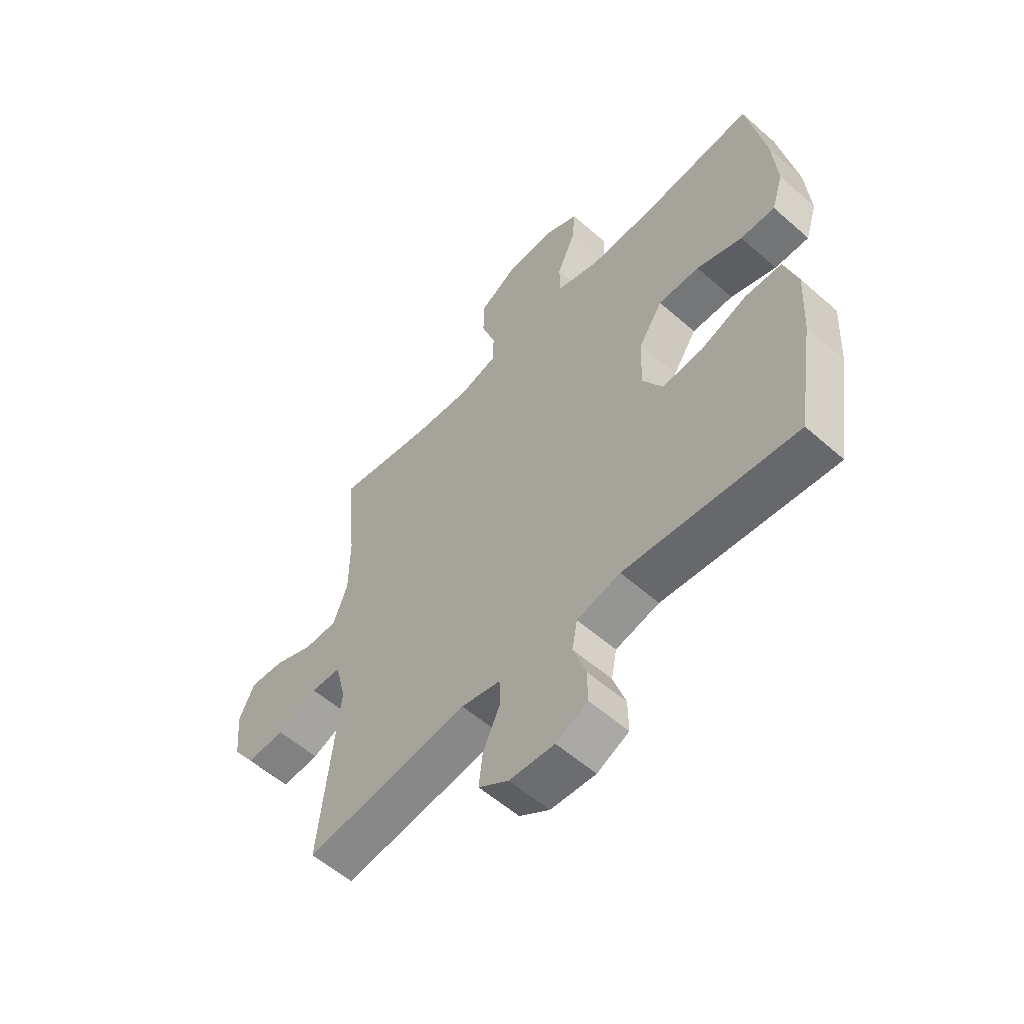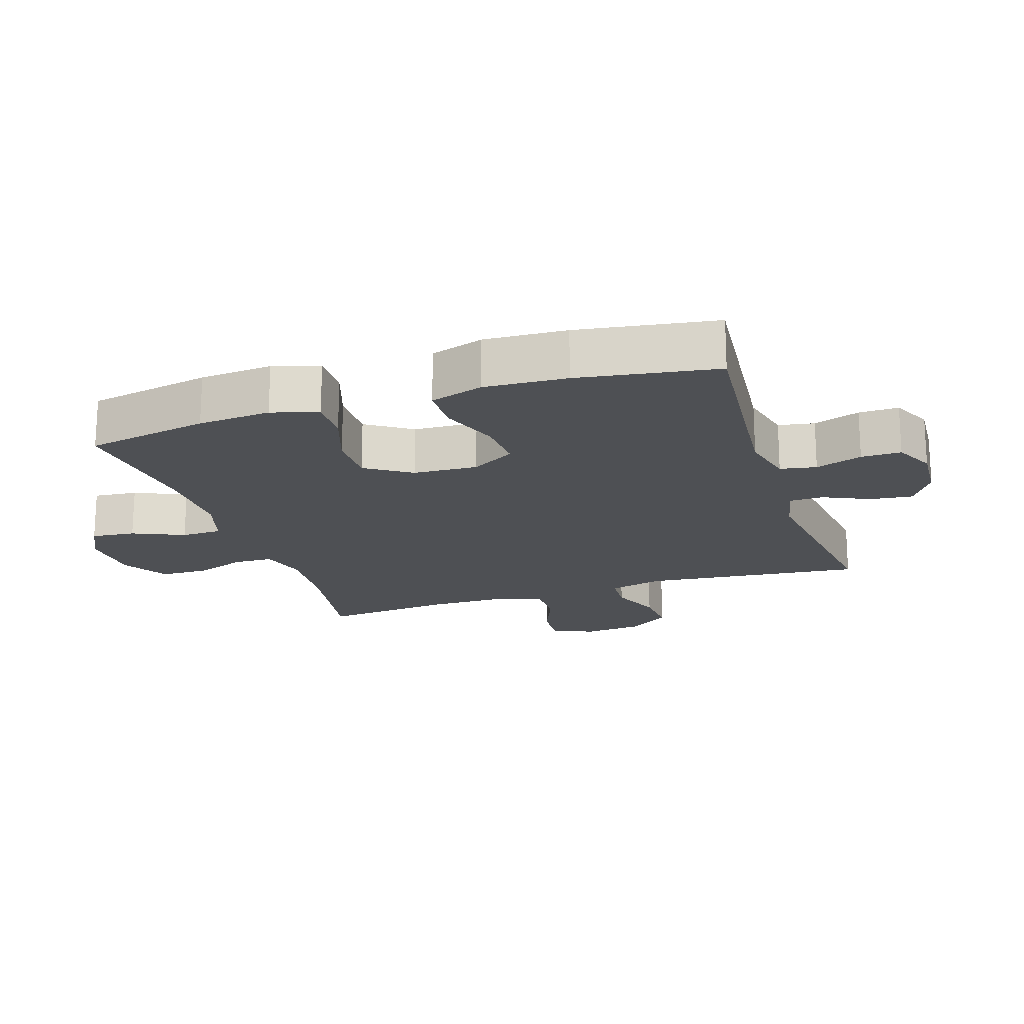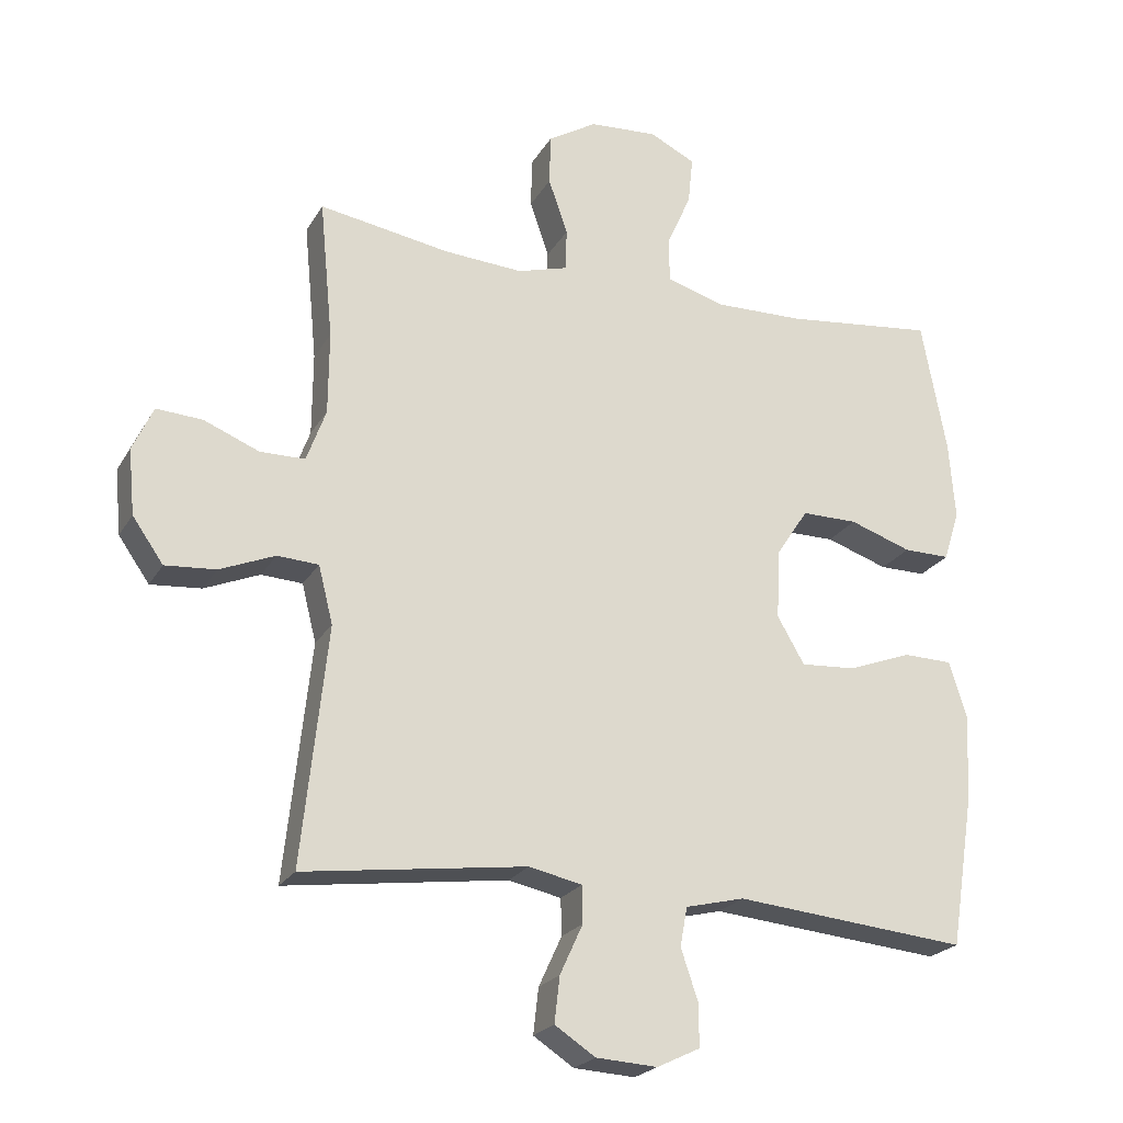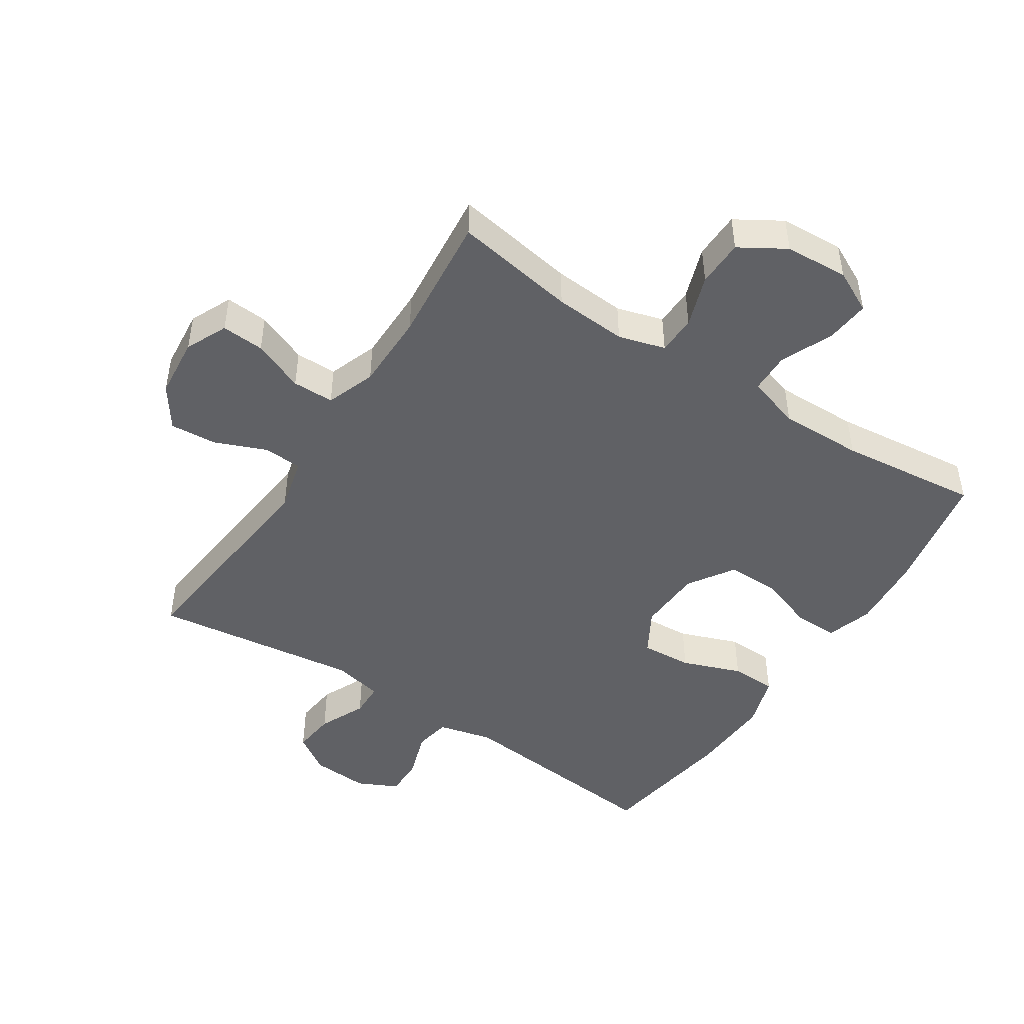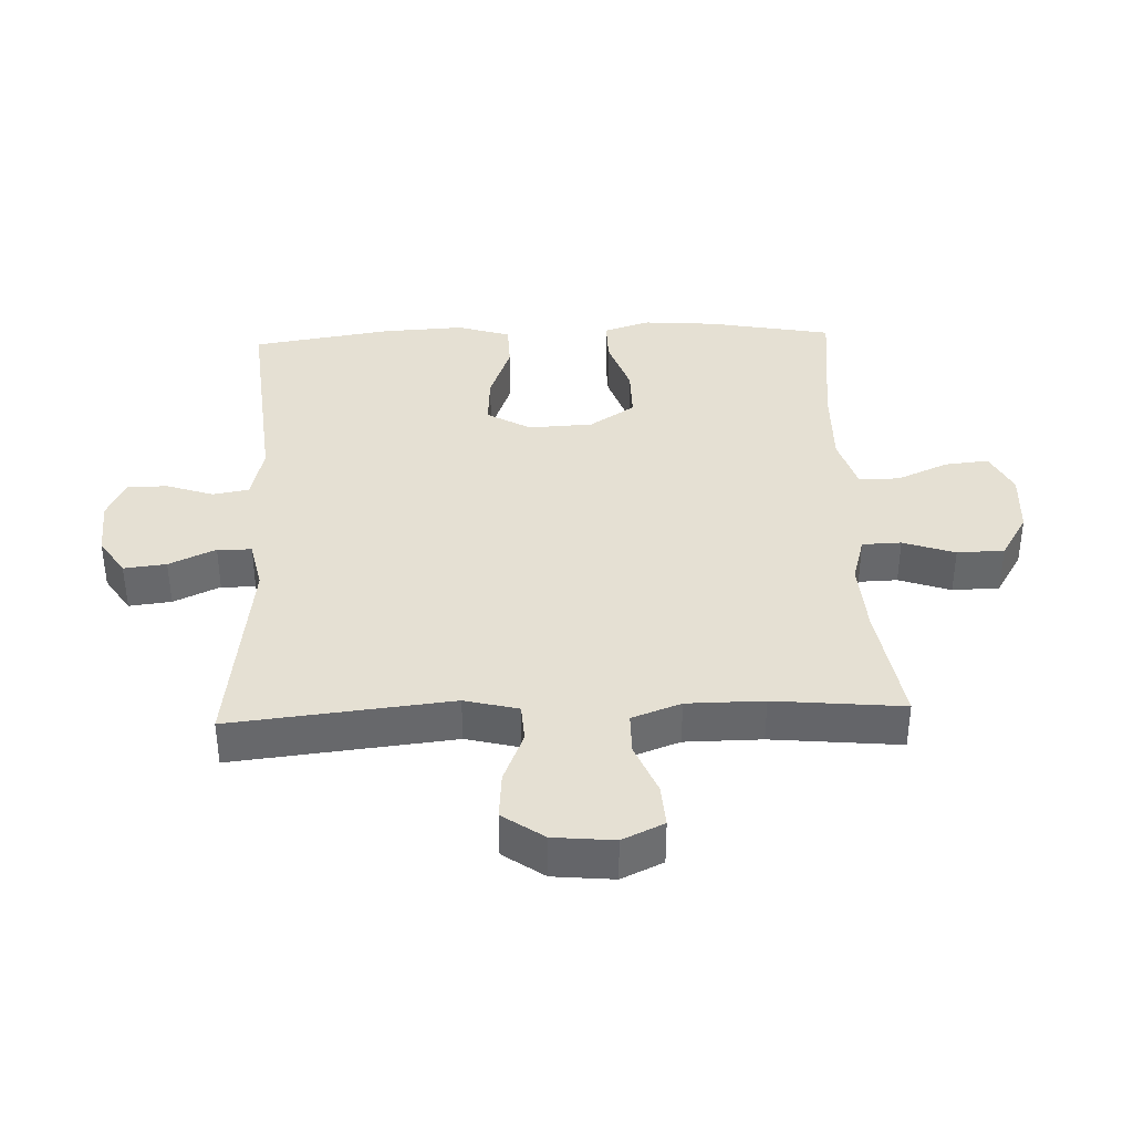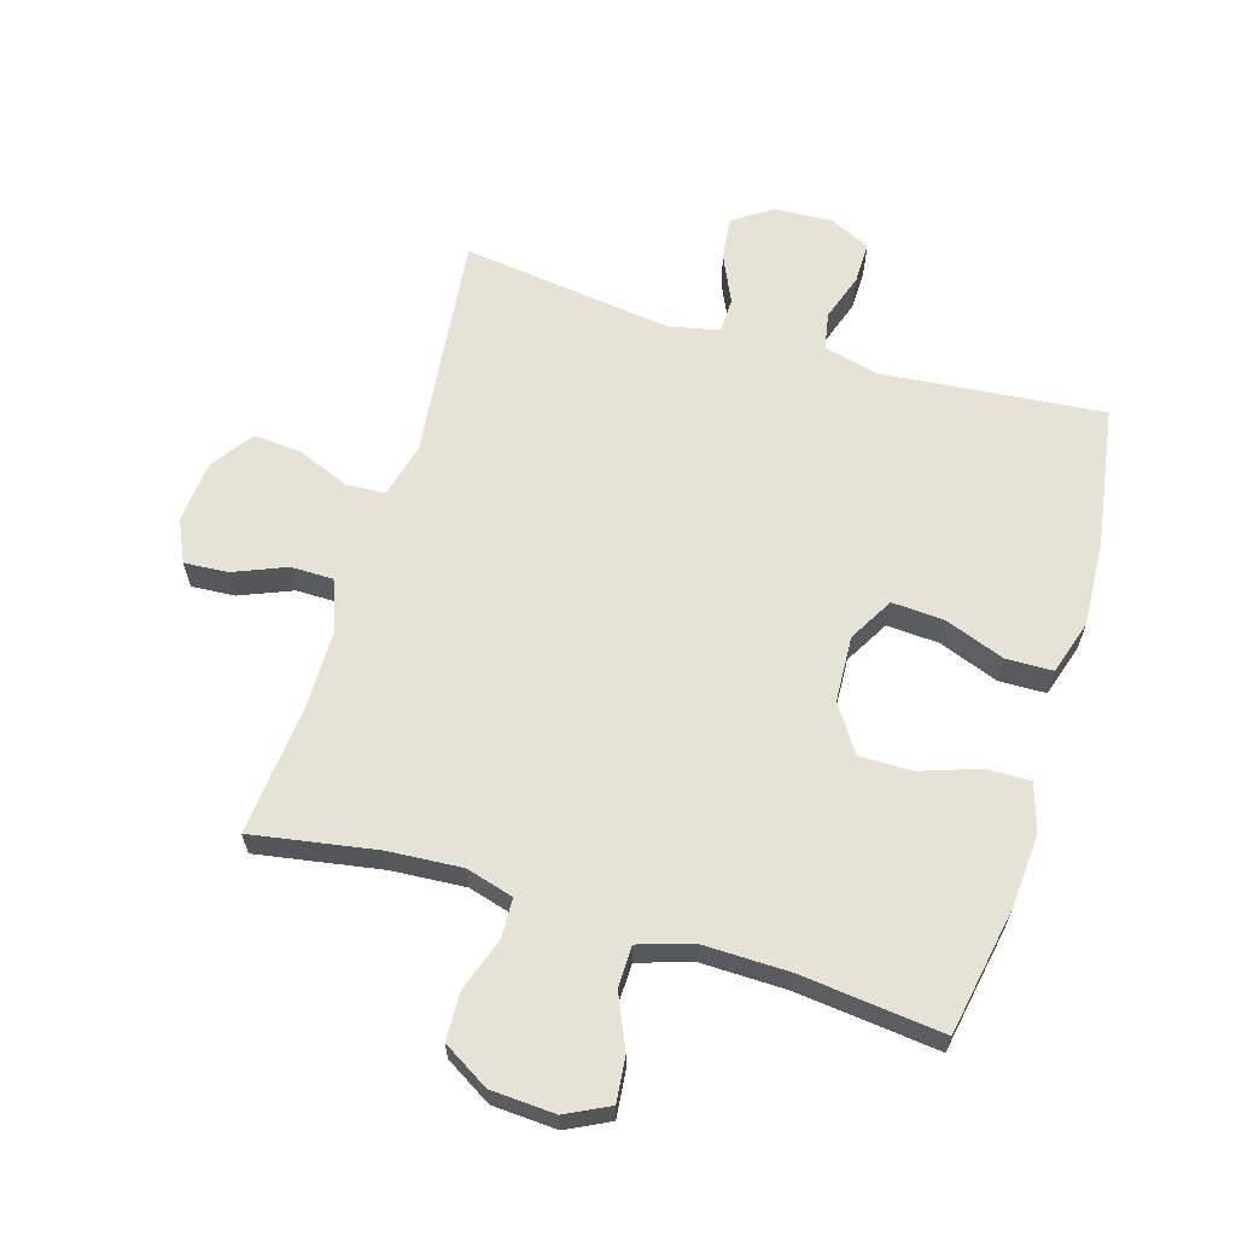
<metadata>
{"format":"obj","ext":"obj","renderer":"f3d","projection":"perspective","resolution":1024,"background":"white","views":[{"elev":-56.8,"azim":47.5,"up":"+Z"},{"elev":-18.9,"azim":108.1,"up":"+Y"},{"elev":-22.5,"azim":-22.9,"up":"+Z"},{"elev":-47.3,"azim":-33.1,"up":"+Y"},{"elev":38.0,"azim":-92.2,"up":"+Y"},{"elev":63.6,"azim":16.7,"up":"+Y"}]}
</metadata>
<code>
o path6196
v 0.308 0.0375 0.4673
v 0.1751 0.0375 0.4649
v 0.08971 0.0375 0.4912
v 0.08836 0.0375 0.5565
v 0.1247 0.0375 0.6392
v 0.1318 0.0375 0.7096
v 0.06431 0.0375 0.7433
v -0.03694 0.0375 0.7372
v -0.1095 0.0375 0.6933
v -0.1114 0.0375 0.618
v -0.08283 0.0375 0.5351
v -0.08471 0.0375 0.4729
v -0.1594 0.0375 0.4515
v -0.2755 0.0375 0.4593
v -0.4704 0.0375 0.492
v -0.4506 0.0375 0.2856
v -0.4514 0.0375 0.1628
v -0.4803 0.0375 0.08433
v -0.5467 0.0375 0.08374
v -0.6289 0.0375 0.1173
v -0.6974 0.0375 0.122
v -0.7281 0.0375 0.05545
v -0.7188 0.0375 -0.04146
v -0.6728 0.0375 -0.1072
v -0.5974 0.0375 -0.1013
v -0.5155 0.0375 -0.0677
v -0.4541 0.0375 -0.07134
v -0.4326 0.0375 -0.1571
v -0.4704 0.0375 -0.51
v -0.14 0.0375 -0.4666
v -0.06079 0.0375 -0.4835
v -0.05962 0.0375 -0.5384
v -0.09383 0.0375 -0.6127
v -0.1017 0.0375 -0.6806
v -0.04134 0.0375 -0.7202
v 0.04958 0.0375 -0.7257
v 0.1136 0.0375 -0.695
v 0.1127 0.0375 -0.6309
v 0.08753 0.0375 -0.5562
v 0.09812 0.0375 -0.4983
v 0.1857 0.0375 -0.4771
v 0.5313 0.0375 -0.51
v 0.5661 0.0375 -0.2881
v 0.5732 0.0375 -0.1559
v 0.5465 0.0375 -0.07096
v 0.4734 0.0375 -0.06924
v 0.3787 0.0375 -0.1045
v 0.2972 0.0375 -0.1097
v 0.257 0.0375 -0.03992
v 0.2619 0.0375 0.06316
v 0.3096 0.0375 0.1359
v 0.3928 0.0375 0.1357
v 0.4847 0.0375 0.104
v 0.5537 0.0375 0.1035
v 0.5771 0.0375 0.1777
v 0.5681 0.0375 0.2947
v 0.5313 0.0375 0.492
v 0.308 -0.0375 0.4673
v 0.1751 -0.0375 0.4649
v 0.08971 -0.0375 0.4912
v 0.08836 -0.0375 0.5565
v 0.1247 -0.0375 0.6392
v 0.1318 -0.0375 0.7096
v 0.06431 -0.0375 0.7433
v -0.03694 -0.0375 0.7372
v -0.1095 -0.0375 0.6933
v -0.1114 -0.0375 0.618
v -0.08283 -0.0375 0.5351
v -0.08471 -0.0375 0.4729
v -0.1594 -0.0375 0.4515
v -0.2755 -0.0375 0.4593
v -0.4704 -0.0375 0.492
v -0.4506 -0.0375 0.2856
v -0.4514 -0.0375 0.1628
v -0.4803 -0.0375 0.08433
v -0.5467 -0.0375 0.08374
v -0.6289 -0.0375 0.1173
v -0.6974 -0.0375 0.122
v -0.7281 -0.0375 0.05545
v -0.7188 -0.0375 -0.04146
v -0.6728 -0.0375 -0.1072
v -0.5974 -0.0375 -0.1013
v -0.5155 -0.0375 -0.0677
v -0.4541 -0.0375 -0.07134
v -0.4326 -0.0375 -0.1571
v -0.4704 -0.0375 -0.51
v -0.14 -0.0375 -0.4666
v -0.06079 -0.0375 -0.4835
v -0.05962 -0.0375 -0.5384
v -0.09383 -0.0375 -0.6127
v -0.1017 -0.0375 -0.6806
v -0.04134 -0.0375 -0.7202
v 0.04958 -0.0375 -0.7257
v 0.1136 -0.0375 -0.695
v 0.1127 -0.0375 -0.6309
v 0.08753 -0.0375 -0.5562
v 0.09812 -0.0375 -0.4983
v 0.1857 -0.0375 -0.4771
v 0.5313 -0.0375 -0.51
v 0.5661 -0.0375 -0.2881
v 0.5732 -0.0375 -0.1559
v 0.5465 -0.0375 -0.07096
v 0.4734 -0.0375 -0.06924
v 0.3787 -0.0375 -0.1045
v 0.2972 -0.0375 -0.1097
v 0.257 -0.0375 -0.03992
v 0.2619 -0.0375 0.06316
v 0.3096 -0.0375 0.1359
v 0.3928 -0.0375 0.1357
v 0.4847 -0.0375 0.104
v 0.5537 -0.0375 0.1035
v 0.5771 -0.0375 0.1777
v 0.5681 -0.0375 0.2947
v 0.5313 -0.0375 0.492
v -0.6974 0.0375 0.122
v -0.6974 0.0375 0.122
v -0.7281 0.0375 0.05545
v -0.7188 0.0375 -0.04146
v -0.6728 0.0375 -0.1072
v -0.6289 0.0375 0.1173
v -0.5974 0.0375 -0.1013
v -0.5467 0.0375 0.08374
v -0.5155 0.0375 -0.0677
v -0.4803 0.0375 0.08433
v -0.4803 0.0375 0.08433
v -0.4541 0.0375 -0.07134
v -0.4541 0.0375 -0.07134
v -0.4514 0.0375 0.1628
v -0.4704 0.0375 0.492
v -0.4704 0.0375 0.492
v -0.4506 0.0375 0.2856
v -0.4326 0.0375 -0.1571
v -0.4704 0.0375 -0.51
v -0.4704 0.0375 -0.51
v -0.2755 0.0375 0.4593
v -0.1594 0.0375 0.4515
v -0.14 0.0375 -0.4666
v -0.08471 0.0375 0.4729
v -0.08471 0.0375 0.4729
v -0.06079 0.0375 -0.4835
v -0.06079 0.0375 -0.4835
v -0.1095 0.0375 0.6933
v -0.1114 0.0375 0.618
v -0.08283 0.0375 0.5351
v -0.03694 0.0375 0.7372
v -0.09383 0.0375 -0.6127
v -0.1017 0.0375 -0.6806
v -0.1017 0.0375 -0.6806
v -0.04134 0.0375 -0.7202
v -0.05962 0.0375 -0.5384
v 0.04958 0.0375 -0.7257
v 0.06431 0.0375 0.7433
v 0.1136 0.0375 -0.695
v 0.1136 0.0375 -0.695
v 0.1318 0.0375 0.7096
v 0.1318 0.0375 0.7096
v 0.08753 0.0375 -0.5562
v 0.09812 0.0375 -0.4983
v 0.09812 0.0375 -0.4983
v 0.1127 0.0375 -0.6309
v 0.1247 0.0375 0.6392
v 0.08836 0.0375 0.5565
v 0.08971 0.0375 0.4912
v 0.08971 0.0375 0.4912
v 0.1751 0.0375 0.4649
v 0.1857 0.0375 -0.4771
v 0.308 0.0375 0.4673
v 0.257 0.0375 -0.03992
v 0.2619 0.0375 0.06316
v 0.2972 0.0375 -0.1097
v 0.2972 0.0375 -0.1097
v 0.3096 0.0375 0.1359
v 0.3787 0.0375 -0.1045
v 0.3928 0.0375 0.1357
v 0.4734 0.0375 -0.06924
v 0.4847 0.0375 0.104
v 0.5465 0.0375 -0.07096
v 0.5465 0.0375 -0.07096
v 0.5537 0.0375 0.1035
v 0.5537 0.0375 0.1035
v 0.5313 0.0375 0.492
v 0.5313 0.0375 0.492
v 0.5313 0.0375 -0.51
v 0.5313 0.0375 -0.51
v 0.5732 0.0375 -0.1559
v 0.5661 0.0375 -0.2881
v 0.5681 0.0375 0.2947
v 0.5771 0.0375 0.1777
v -0.6974 -0.0375 0.122
v -0.6974 -0.0375 0.122
v -0.7281 -0.0375 0.05545
v -0.7188 -0.0375 -0.04146
v -0.6728 -0.0375 -0.1072
v -0.6289 -0.0375 0.1173
v -0.5974 -0.0375 -0.1013
v -0.5467 -0.0375 0.08374
v -0.5155 -0.0375 -0.0677
v -0.4803 -0.0375 0.08433
v -0.4803 -0.0375 0.08433
v -0.4541 -0.0375 -0.07134
v -0.4541 -0.0375 -0.07134
v -0.4514 -0.0375 0.1628
v -0.4704 -0.0375 0.492
v -0.4704 -0.0375 0.492
v -0.4506 -0.0375 0.2856
v -0.4326 -0.0375 -0.1571
v -0.4704 -0.0375 -0.51
v -0.4704 -0.0375 -0.51
v -0.2755 -0.0375 0.4593
v -0.1594 -0.0375 0.4515
v -0.14 -0.0375 -0.4666
v -0.08471 -0.0375 0.4729
v -0.08471 -0.0375 0.4729
v -0.06079 -0.0375 -0.4835
v -0.06079 -0.0375 -0.4835
v -0.1095 -0.0375 0.6933
v -0.1114 -0.0375 0.618
v -0.08283 -0.0375 0.5351
v -0.03694 -0.0375 0.7372
v -0.09383 -0.0375 -0.6127
v -0.1017 -0.0375 -0.6806
v -0.1017 -0.0375 -0.6806
v -0.04134 -0.0375 -0.7202
v -0.05962 -0.0375 -0.5384
v 0.04958 -0.0375 -0.7257
v 0.06431 -0.0375 0.7433
v 0.1136 -0.0375 -0.695
v 0.1136 -0.0375 -0.695
v 0.1318 -0.0375 0.7096
v 0.1318 -0.0375 0.7096
v 0.08753 -0.0375 -0.5562
v 0.09812 -0.0375 -0.4983
v 0.09812 -0.0375 -0.4983
v 0.1127 -0.0375 -0.6309
v 0.1247 -0.0375 0.6392
v 0.08836 -0.0375 0.5565
v 0.08971 -0.0375 0.4912
v 0.08971 -0.0375 0.4912
v 0.1751 -0.0375 0.4649
v 0.1857 -0.0375 -0.4771
v 0.308 -0.0375 0.4673
v 0.257 -0.0375 -0.03992
v 0.2619 -0.0375 0.06316
v 0.2972 -0.0375 -0.1097
v 0.2972 -0.0375 -0.1097
v 0.3096 -0.0375 0.1359
v 0.3787 -0.0375 -0.1045
v 0.3928 -0.0375 0.1357
v 0.4734 -0.0375 -0.06924
v 0.4847 -0.0375 0.104
v 0.5465 -0.0375 -0.07096
v 0.5465 -0.0375 -0.07096
v 0.5537 -0.0375 0.1035
v 0.5537 -0.0375 0.1035
v 0.5313 -0.0375 0.492
v 0.5313 -0.0375 0.492
v 0.5313 -0.0375 -0.51
v 0.5313 -0.0375 -0.51
v 0.5732 -0.0375 -0.1559
v 0.5661 -0.0375 -0.2881
v 0.5681 -0.0375 0.2947
v 0.5771 -0.0375 0.1777
f 209 205 210
f 247 260 259
f 205 209 203
f 229 226 235
f 216 217 219
f 197 196 195
f 211 206 207
f 217 236 219
f 212 210 243
f 260 244 240
f 214 232 244
f 223 220 221
f 247 259 249
f 200 206 242
f 244 260 247
f 194 192 196
f 239 246 241
f 202 200 243
f 235 219 236
f 249 259 251
f 192 194 191
f 241 246 248
f 237 243 239
f 244 232 240
f 237 212 243
f 242 211 214
f 261 248 262
f 239 243 246
f 220 231 224
f 205 202 210
f 198 197 200
f 206 211 242
f 260 240 257
f 232 224 231
f 234 223 225
f 220 223 234
f 218 236 217
f 212 237 218
f 196 197 198
f 210 202 243
f 231 220 234
f 189 191 194
f 195 196 192
f 234 225 227
f 226 219 235
f 243 200 242
f 241 248 261
f 198 200 202
f 242 214 244
f 255 241 261
f 236 218 237
f 195 192 193
f 250 262 248
f 214 224 232
f 253 262 250
f 116 22 79 190
f 22 23 80 79
f 23 24 81 80
f 20 21 78 77
f 24 25 82 81
f 19 20 77 76
f 25 26 83 82
f 125 19 76 199
f 26 127 201 83
f 17 18 75 74
f 130 16 73 204
f 27 28 85 84
f 16 17 74 73
f 28 134 208 85
f 14 15 72 71
f 13 14 71 70
f 29 30 87 86
f 139 13 70 213
f 30 141 215 87
f 9 10 67 66
f 10 11 68 67
f 8 9 66 65
f 33 148 222 90
f 34 35 92 91
f 32 33 90 89
f 11 12 69 68
f 31 32 89 88
f 35 36 93 92
f 7 8 65 64
f 36 154 228 93
f 156 7 64 230
f 39 159 233 96
f 38 39 96 95
f 37 38 95 94
f 5 6 63 62
f 4 5 62 61
f 164 4 61 238
f 2 3 60 59
f 40 41 98 97
f 1 2 59 58
f 49 50 107 106
f 171 49 106 245
f 50 51 108 107
f 47 48 105 104
f 51 52 109 108
f 46 47 104 103
f 52 53 110 109
f 178 46 103 252
f 53 180 254 110
f 182 1 58 256
f 41 184 258 98
f 44 45 102 101
f 43 44 101 100
f 42 43 100 99
f 56 57 114 113
f 55 56 113 112
f 54 55 112 111
f 135 136 131
f 173 185 186
f 131 129 135
f 155 161 152
f 142 145 143
f 123 121 122
f 137 133 132
f 143 145 162
f 138 169 136
f 186 166 170
f 140 170 158
f 149 147 146
f 173 175 185
f 126 168 132
f 170 173 186
f 120 122 118
f 165 167 172
f 128 169 126
f 161 162 145
f 175 177 185
f 118 117 120
f 167 174 172
f 163 165 169
f 170 166 158
f 163 169 138
f 168 140 137
f 187 188 174
f 165 172 169
f 146 150 157
f 131 136 128
f 124 126 123
f 132 168 137
f 186 183 166
f 158 157 150
f 160 151 149
f 146 160 149
f 144 143 162
f 138 144 163
f 122 124 123
f 136 169 128
f 157 160 146
f 115 120 117
f 121 118 122
f 160 153 151
f 152 161 145
f 169 168 126
f 167 187 174
f 124 128 126
f 168 170 140
f 181 187 167
f 162 163 144
f 121 119 118
f 176 174 188
f 140 158 150
f 179 176 188

</code>
